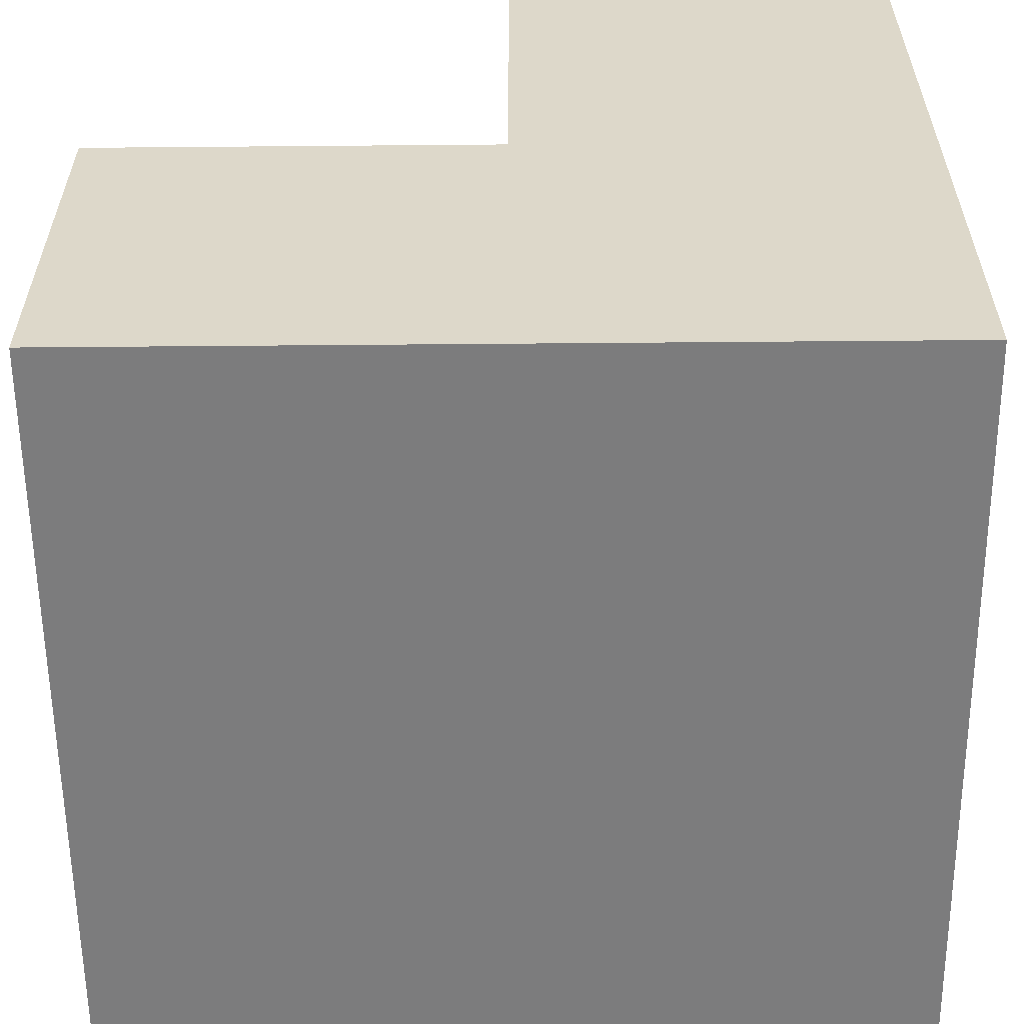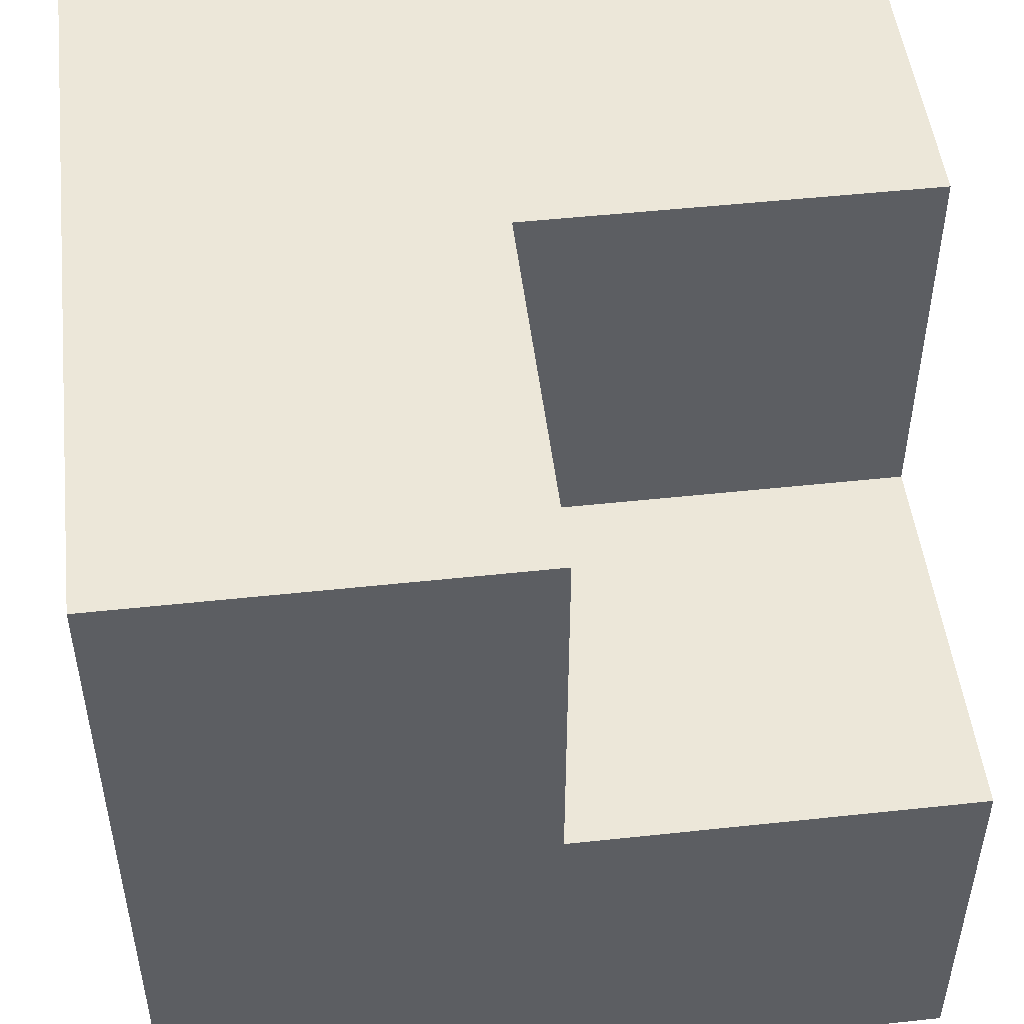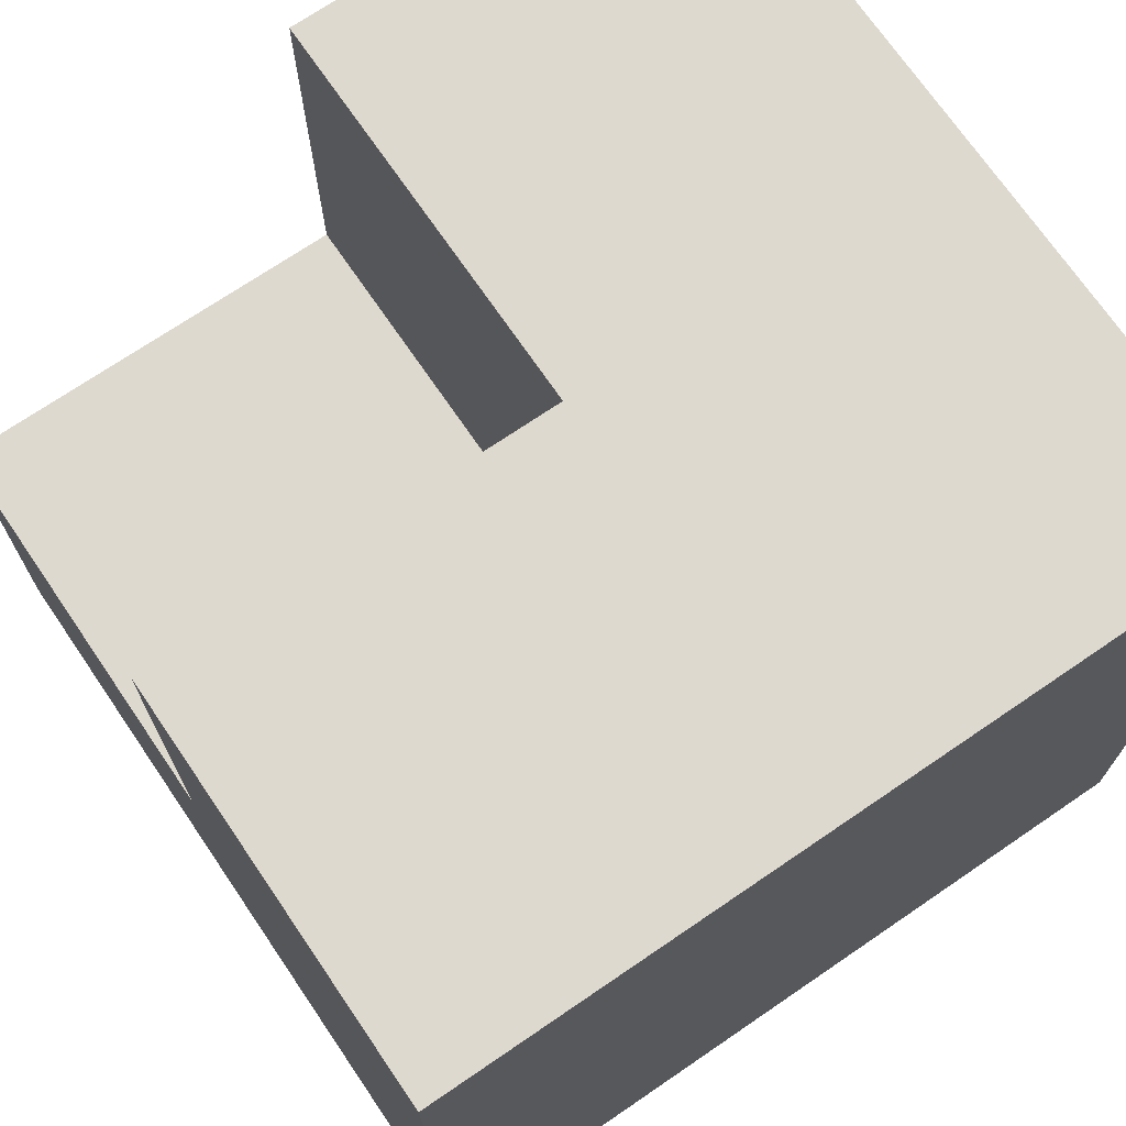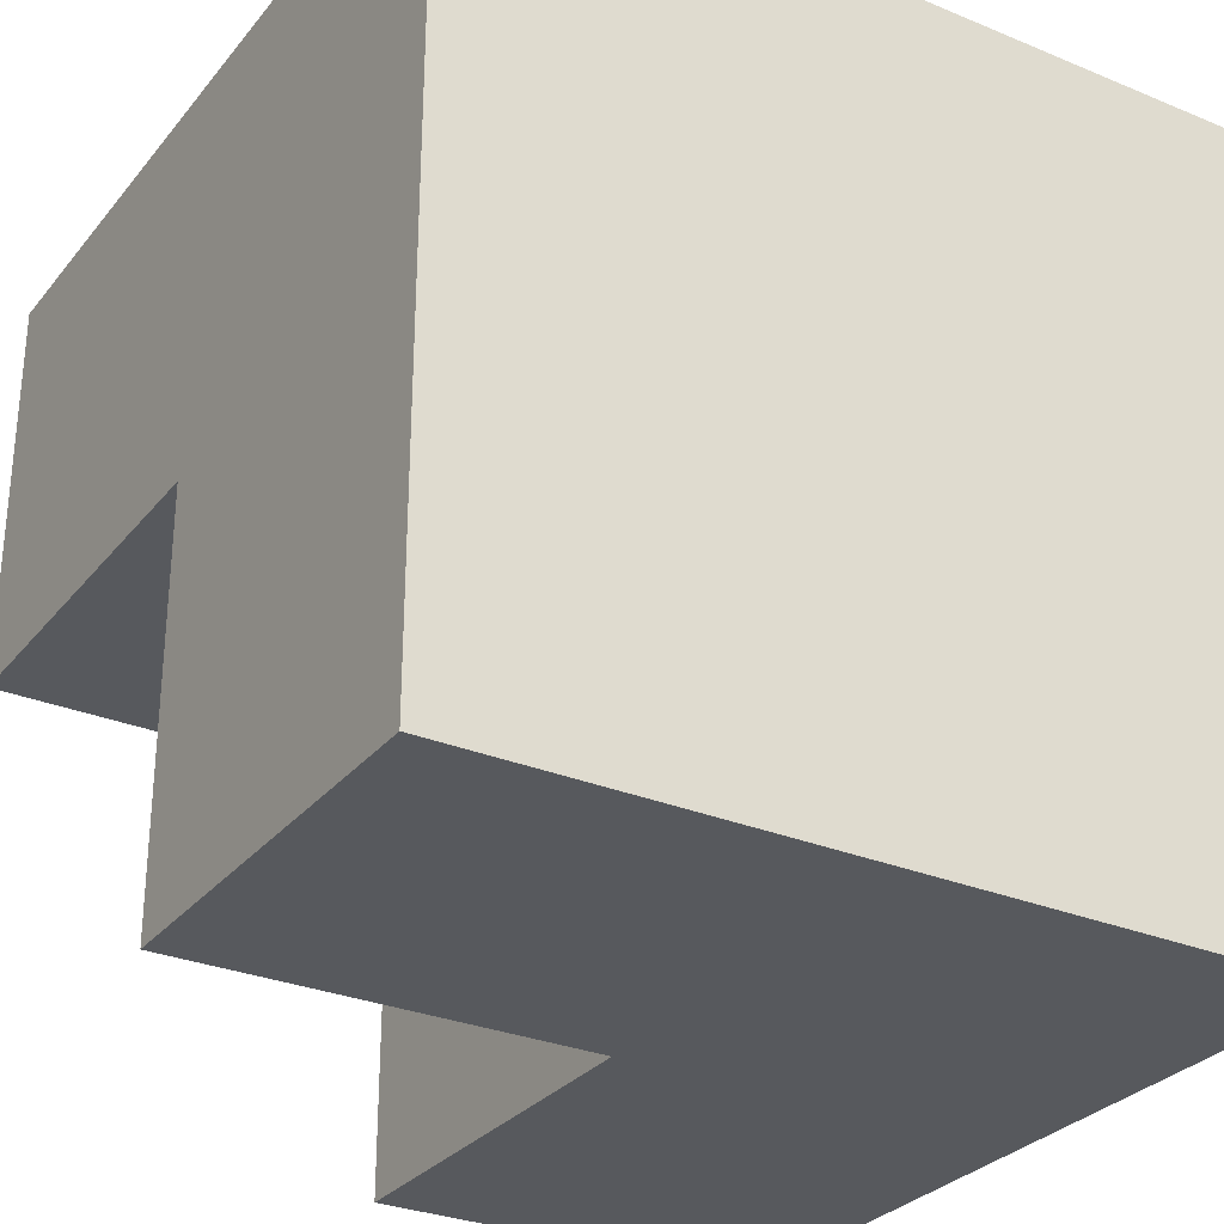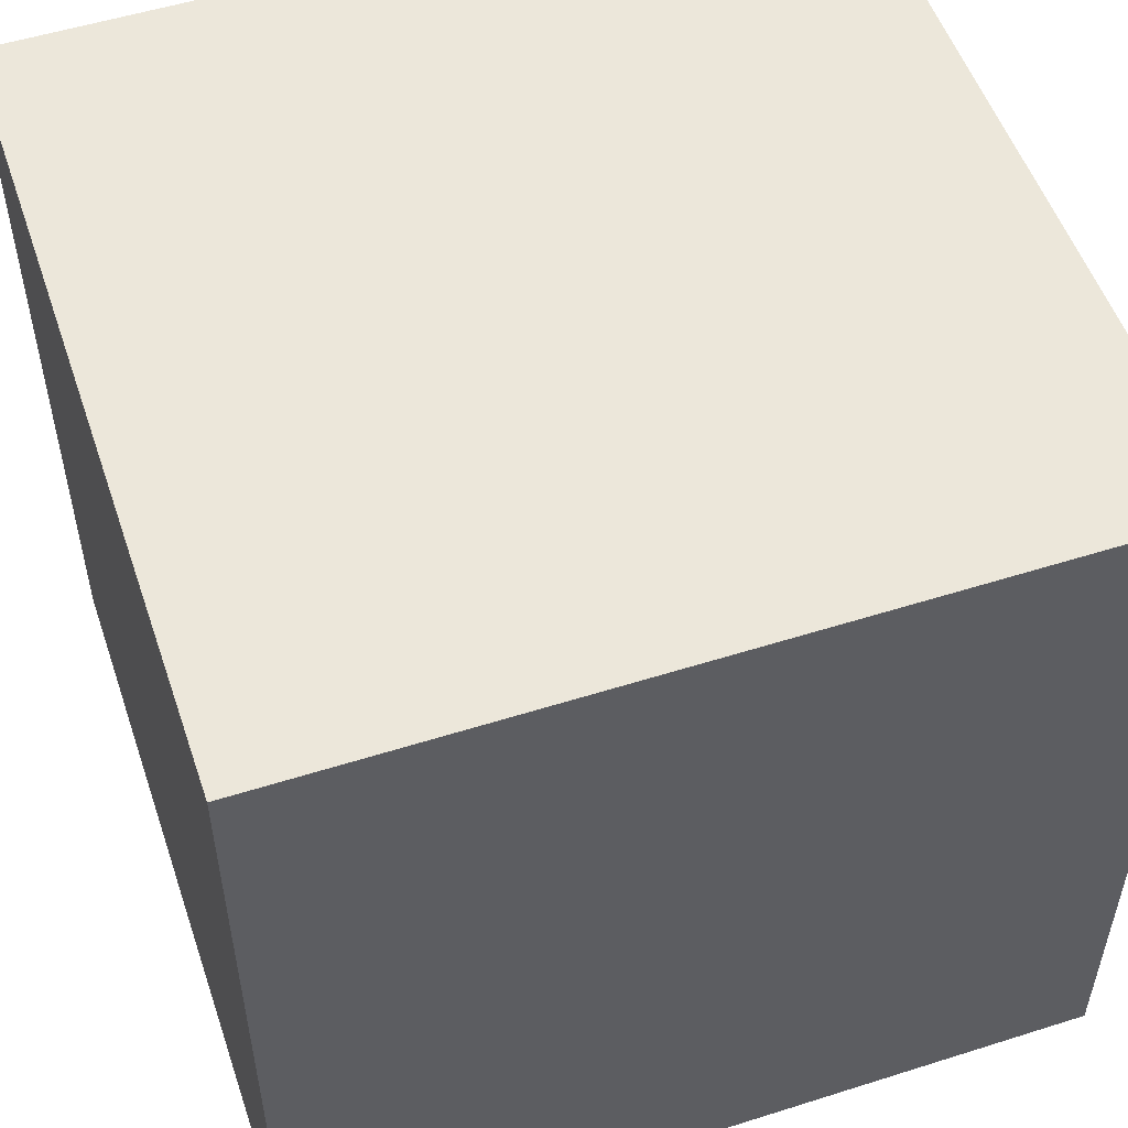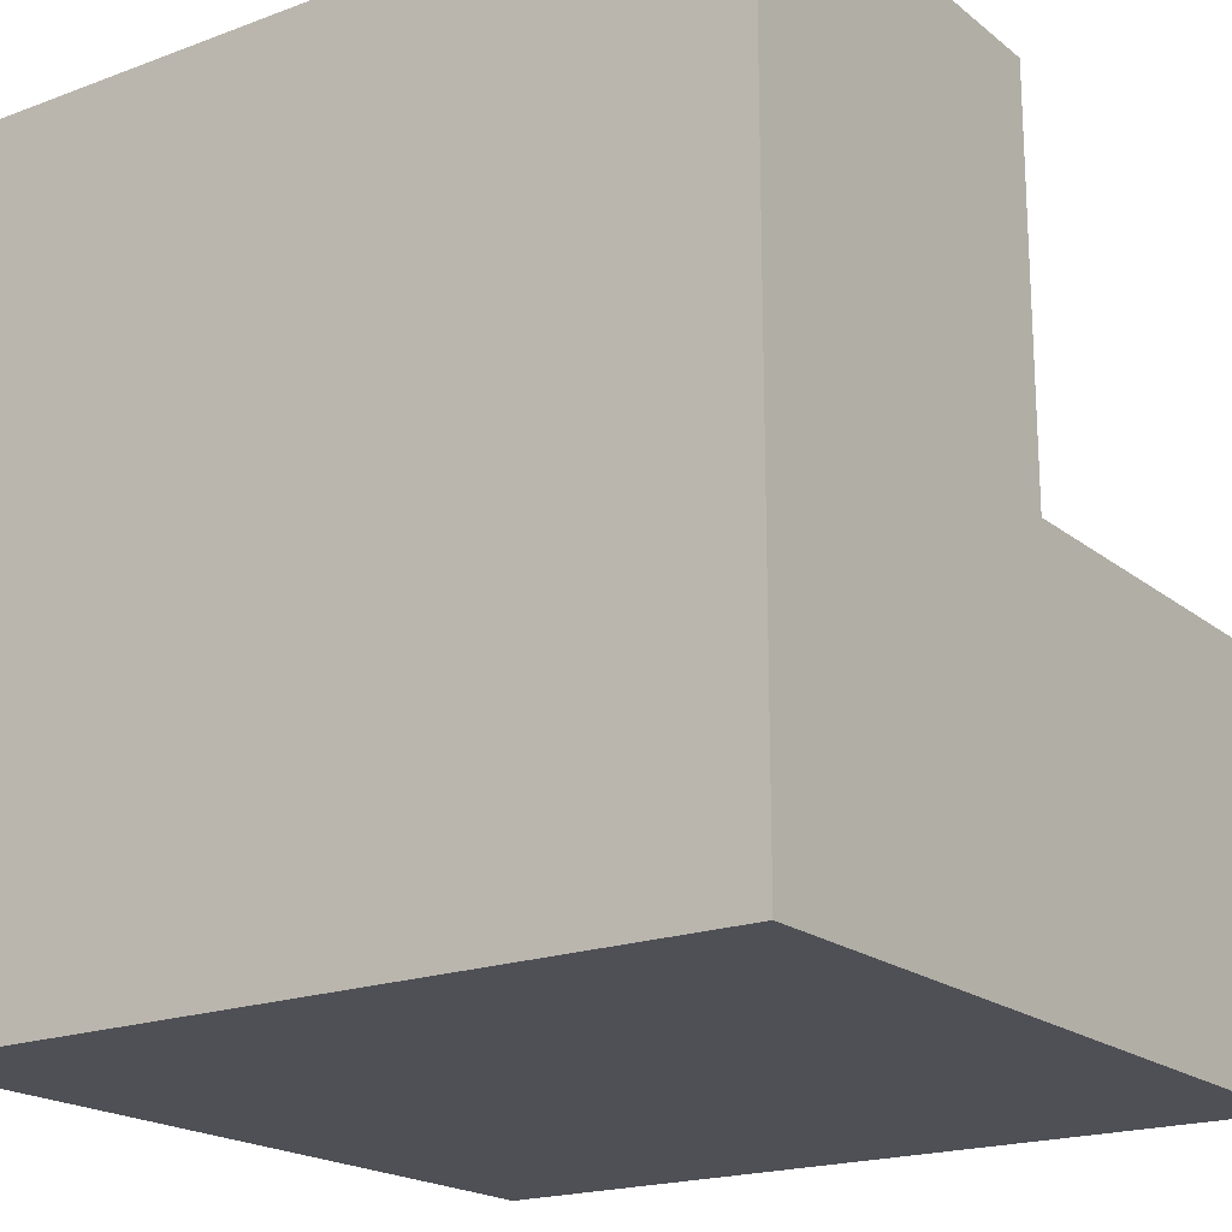
<metadata>
{"format":"obj","ext":"obj","renderer":"f3d","projection":"perspective","resolution":1024,"background":"white","views":[{"elev":-58.8,"azim":-179.5,"up":"+Y"},{"elev":49.7,"azim":83.2,"up":"+Y"},{"elev":71.4,"azim":-124.3,"up":"+Y"},{"elev":-29.7,"azim":-121.3,"up":"+Z"},{"elev":53.3,"azim":-18.7,"up":"+Z"},{"elev":-19.4,"azim":34.9,"up":"+Y"}]}
</metadata>
<code>
g CubeEdgeIn_0
v 3.725e-09 2.453e-07 0.5
v -0.5 -0.5 0.5
v -0.5 1.857e-07 0.5
v 3.725e-09 -0.5 0.5
v 0.5 1.857e-07 0.5
v 0.5 0.5 0.5
v 3.725e-09 0.5 0.5
v 0.5 -0.5 0.5
v -0.5 0.5 0.5
v 2.719e-07 1.261e-07 -0.5
v -0.5 0.5 -0.5
v -0.5 1.261e-07 -0.5
v 3.316e-07 0.5 -0.5
v 2.719e-07 -0.5 -0.5
v -0.5 -0.5 -0.5
v 0.5 1.857e-07 -0.5
v 0.5 -0.5 -0.5
v 1.453e-07 0.5 2.198e-07
v 0.5 0.5 0.5
v 3.725e-09 0.5 0.5
v 0.5 0.5 3.241e-07
v -0.5 0.5 5.588e-08
v -0.5 0.5 -0.5
v 3.316e-07 0.5 -0.5
v -0.5 0.5 0.5
v 1.453e-07 -0.5 3.241e-07
v -0.5 -0.5 0.5
v 3.725e-09 -0.5 0.5
v -0.5 -0.5 1.751e-07
v 2.719e-07 -0.5 -0.5
v -0.5 -0.5 -0.5
v 0.5 -0.5 4.433e-07
v 0.5 -0.5 0.5
v 0.5 -0.5 -0.5
v 0.5 1.857e-07 3.837e-07
v 0.5 -0.5 0.5
v 0.5 1.857e-07 0.5
v 0.5 -0.5 4.433e-07
v 0.5 0.5 3.241e-07
v 0.5 0.5 0.5
v 0.5 1.857e-07 -0.5
v 0.5 -0.5 -0.5
v -0.5 1.857e-07 1.155e-07
v -0.5 0.5 0.5
v -0.5 1.857e-07 0.5
v -0.5 0.5 5.588e-08
v -0.5 1.261e-07 -0.5
v -0.5 -0.5 -0.5
v -0.5 -0.5 1.751e-07
v -0.5 0.5 -0.5
v -0.5 -0.5 0.5
v 0.5 1.857e-07 3.837e-07
v 1.453e-07 0.5 2.198e-07
v 1.453e-07 1.857e-07 2.645e-07
v 0.5 0.5 3.241e-07
v 2.719e-07 1.261e-07 -0.5
v 1.453e-07 0.5 2.198e-07
v 3.316e-07 0.5 -0.5
v 1.453e-07 1.857e-07 2.645e-07
v 0.5 1.857e-07 3.837e-07
v 2.719e-07 1.261e-07 -0.5
v 0.5 1.857e-07 -0.5
v 1.453e-07 1.857e-07 2.645e-07
f 3 2 1
f 2 4 1
f 5 1 4
f 5 6 1
f 6 7 1
f 3 1 7
f 8 5 4
f 9 3 7
f 12 11 10
f 11 13 10
f 12 10 14
f 15 12 14
f 10 16 14
f 16 17 14
f 20 19 18
f 19 21 18
f 20 18 22
f 22 18 23
f 18 24 23
f 25 20 22
f 28 27 26
f 27 29 26
f 26 29 30
f 29 31 30
f 28 26 32
f 26 30 32
f 33 28 32
f 30 34 32
f 37 36 35
f 36 38 35
f 37 35 39
f 40 37 39
f 41 35 38
f 42 41 38
f 45 44 43
f 44 46 43
f 47 43 46
f 47 48 43
f 48 49 43
f 45 43 49
f 50 47 46
f 51 45 49
f 54 53 52
f 53 55 52
f 58 57 56
f 57 59 56
f 62 61 60
f 61 63 60

</code>
